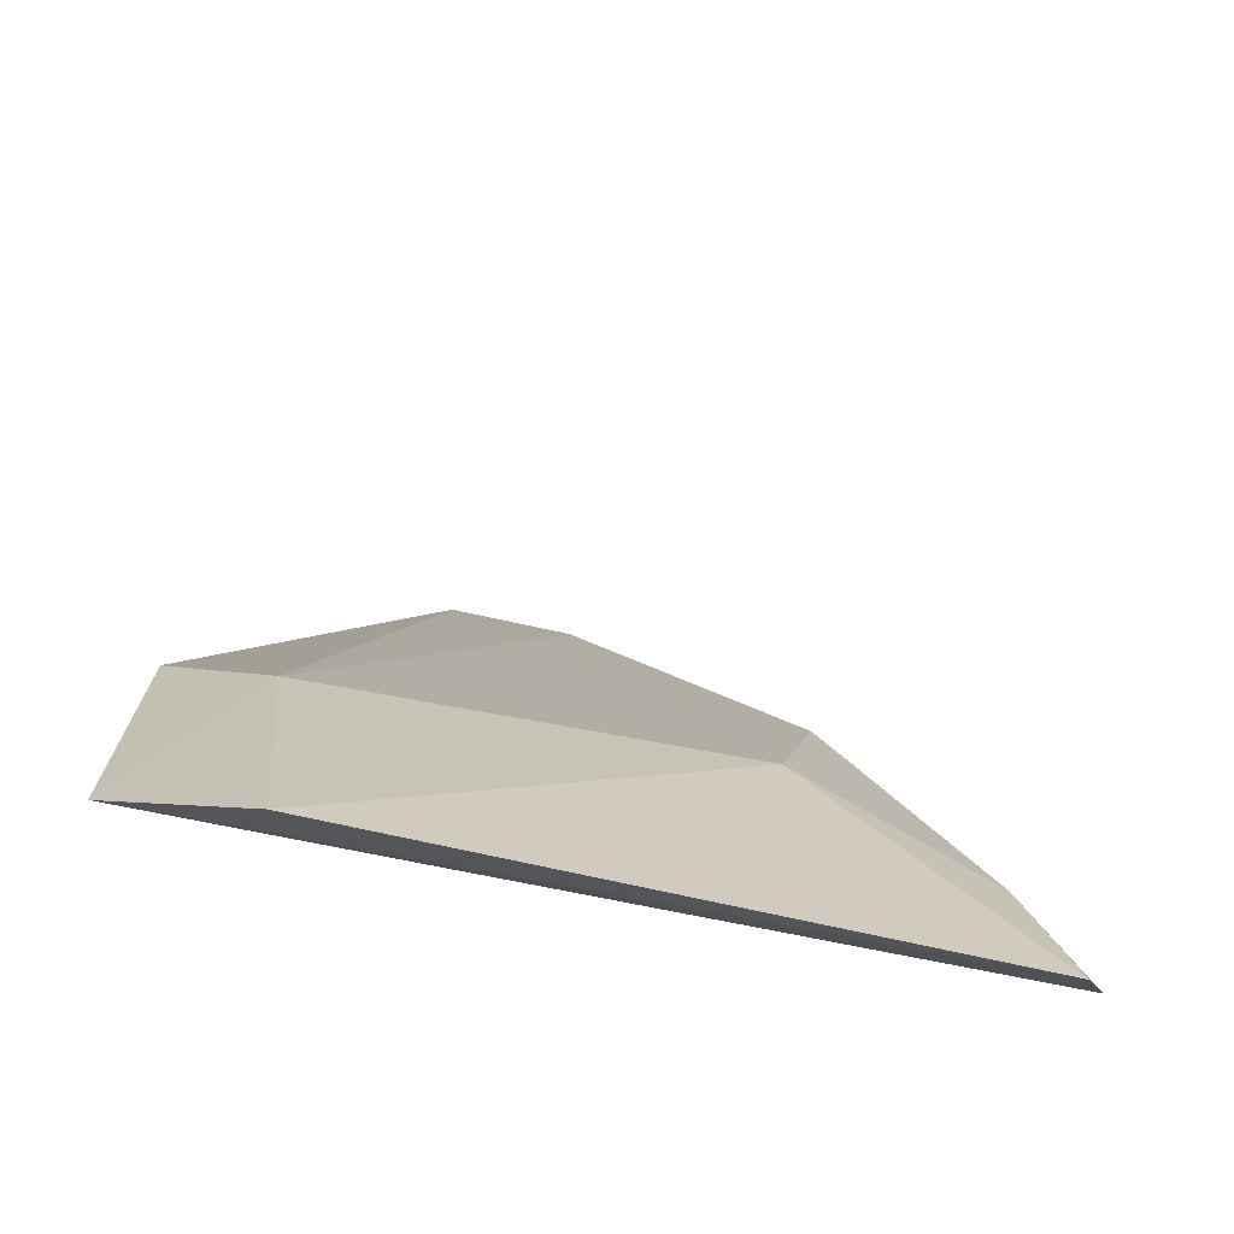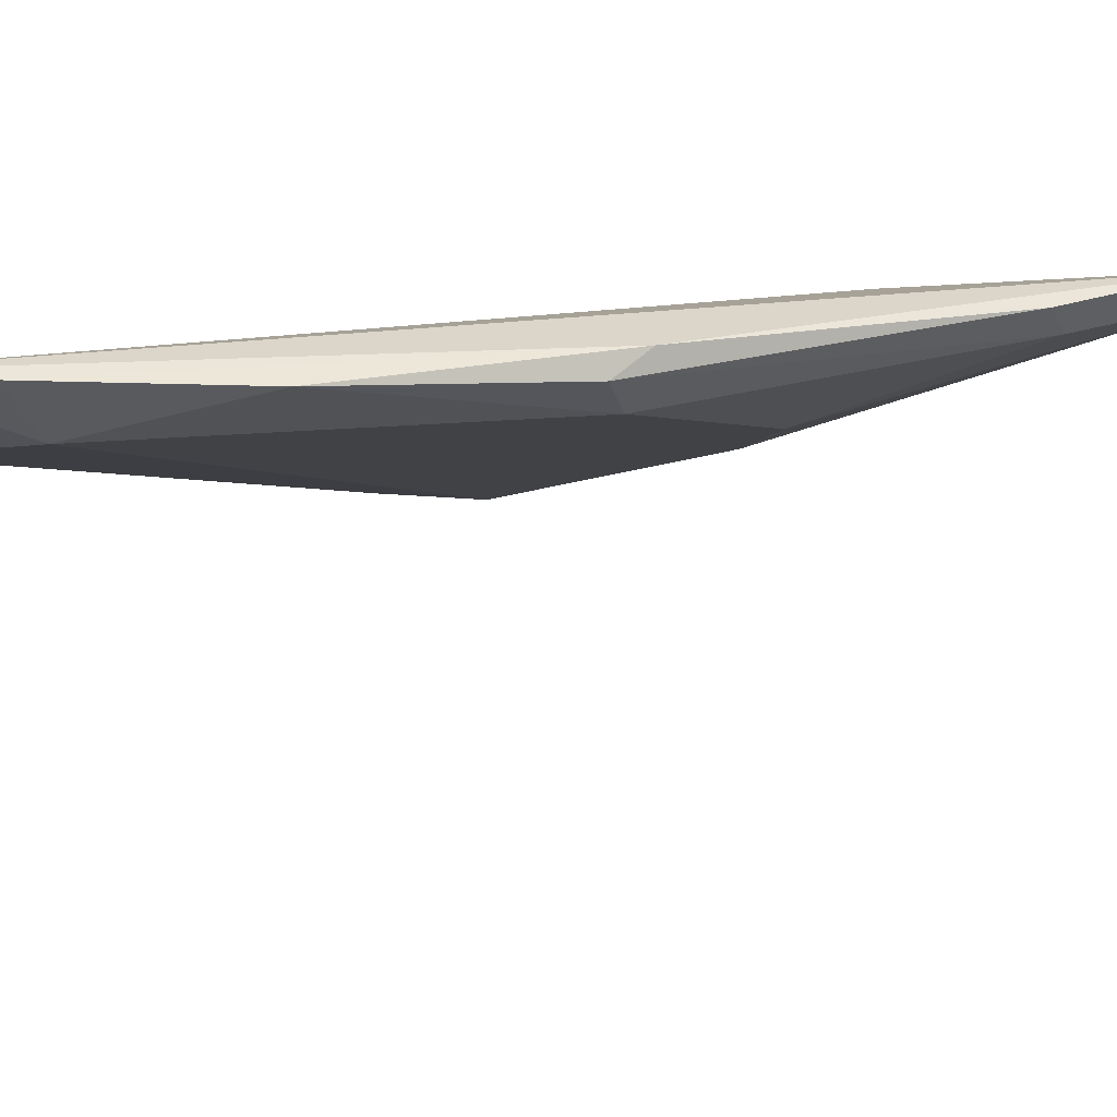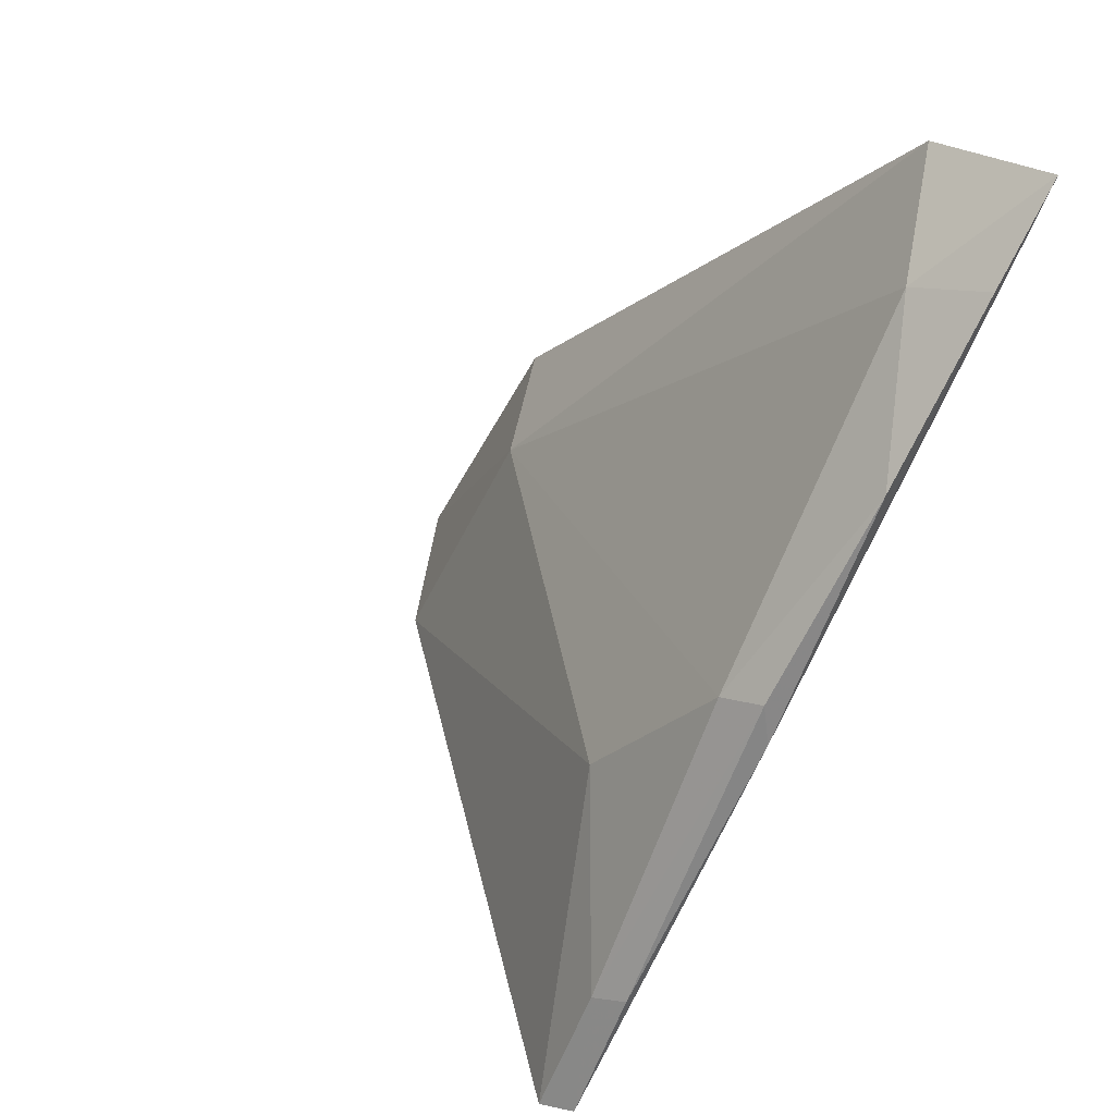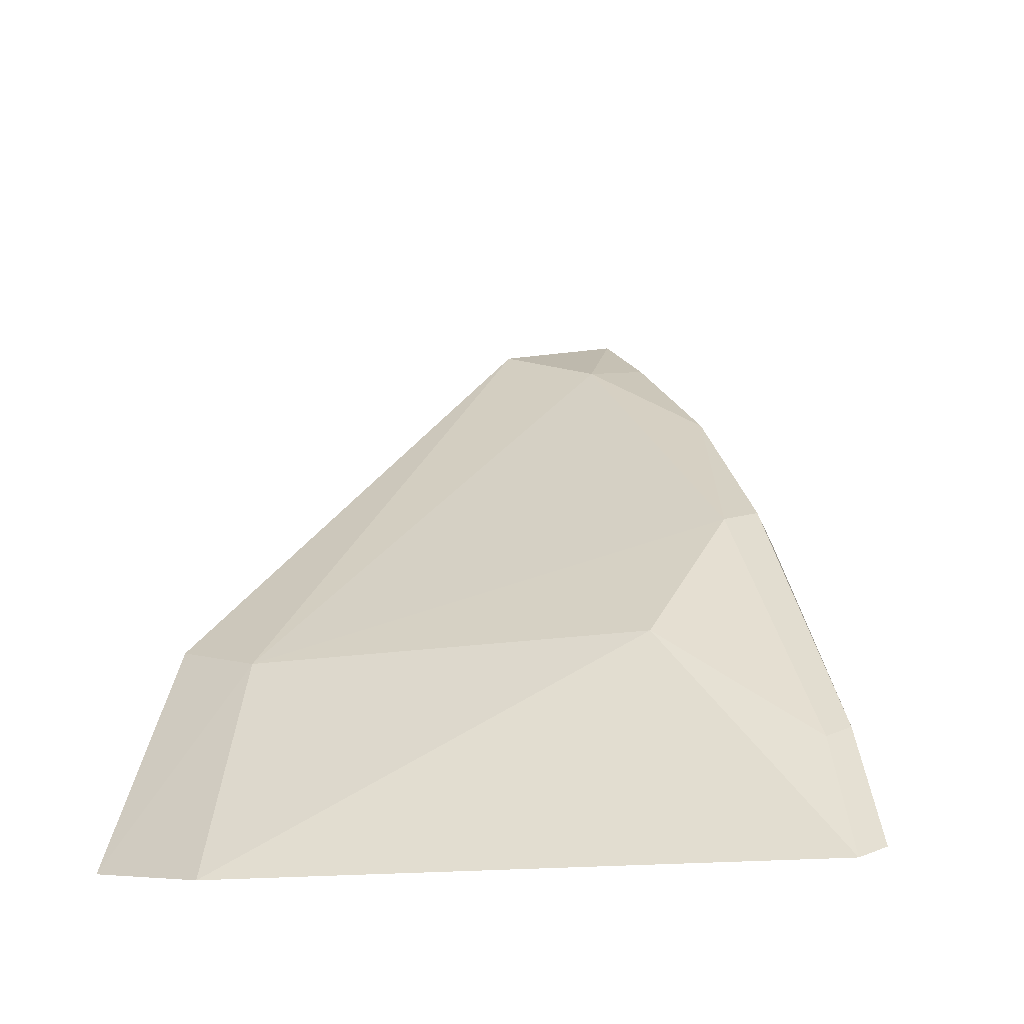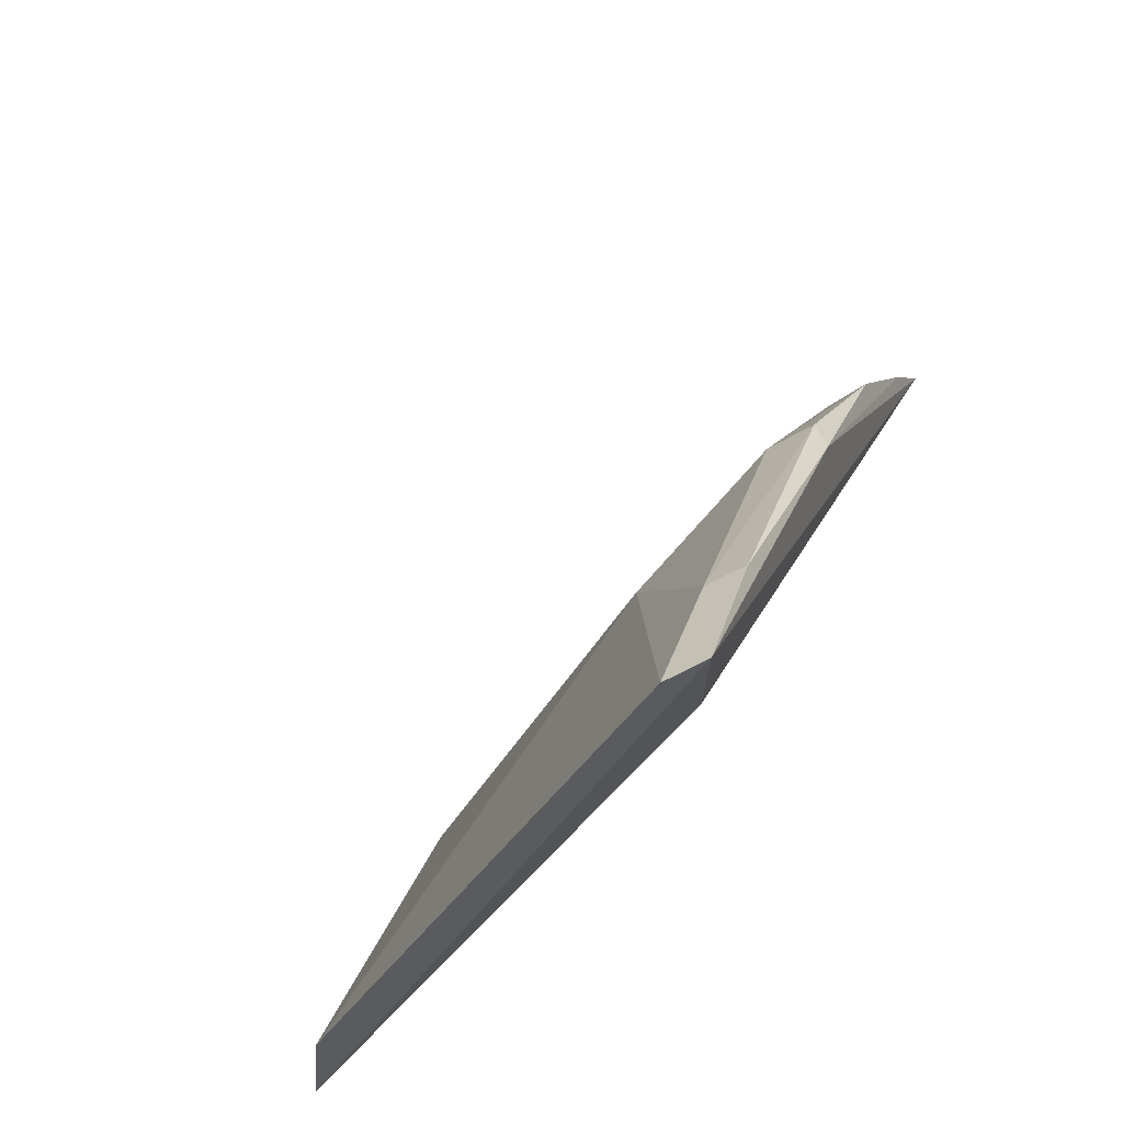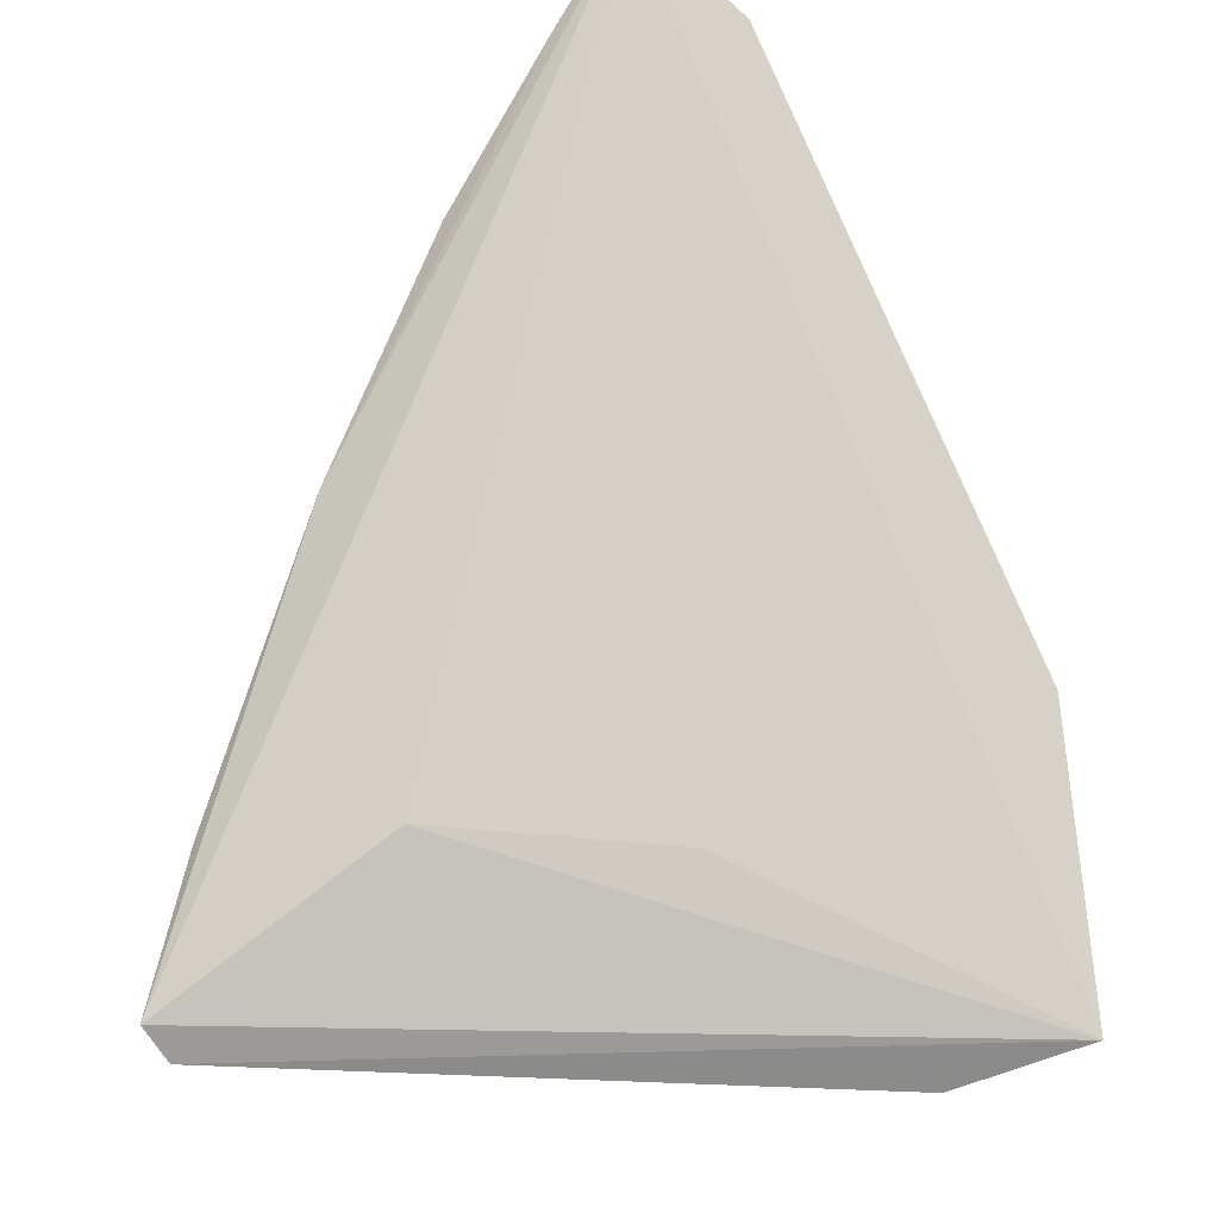
<metadata>
{"format":"obj","ext":"obj","renderer":"f3d","projection":"perspective","resolution":1024,"background":"white","views":[{"elev":-48.6,"azim":-150.1,"up":"+Y"},{"elev":47.5,"azim":-138.7,"up":"+Z"},{"elev":48.9,"azim":-58.0,"up":"+Y"},{"elev":-24.4,"azim":-122.6,"up":"+Y"},{"elev":-40.8,"azim":-72.8,"up":"+Y"},{"elev":-39.0,"azim":38.7,"up":"+Y"}]}
</metadata>
<code>
v -0.08947 0.4107 0.02392
v -0.03806 0.4145 -0.02128
v -0.06932 0.4242 0.02195
v -0.03571 0.4866 0.03784
v -0.0424 0.4358 -0.00896
v -0.05451 0.4242 0.006081
v -0.08916 0.4123 0.02744
v -0.04941 0.412 -0.01665
v -0.06825 0.4501 0.02826
v -0.03324 0.4392 -0.01187
v -0.07049 0.4355 0.01737
v -0.03309 0.483 0.02589
v -0.06908 0.4482 0.0335
v -0.08399 0.4231 0.02595
v -0.04379 0.4774 0.0299
v -0.05593 0.4674 0.03543
v -0.06825 0.4518 0.03243
v -0.04328 0.4799 0.03703
v -0.0836 0.4247 0.02924
f 6 3 2
f 6 2 4
f 6 4 3
f 7 3 4
f 7 1 2
f 7 2 3
f 8 5 2
f 8 2 1
f 10 4 2
f 10 2 5
f 11 8 1
f 11 5 8
f 11 9 5
f 12 10 5
f 12 4 10
f 13 7 4
f 14 1 7
f 14 11 1
f 14 9 11
f 15 4 12
f 15 12 5
f 15 5 9
f 16 15 9
f 17 9 14
f 17 16 9
f 17 13 16
f 18 16 13
f 18 13 4
f 18 4 15
f 18 15 16
f 19 17 14
f 19 14 7
f 19 7 13
f 19 13 17

</code>
